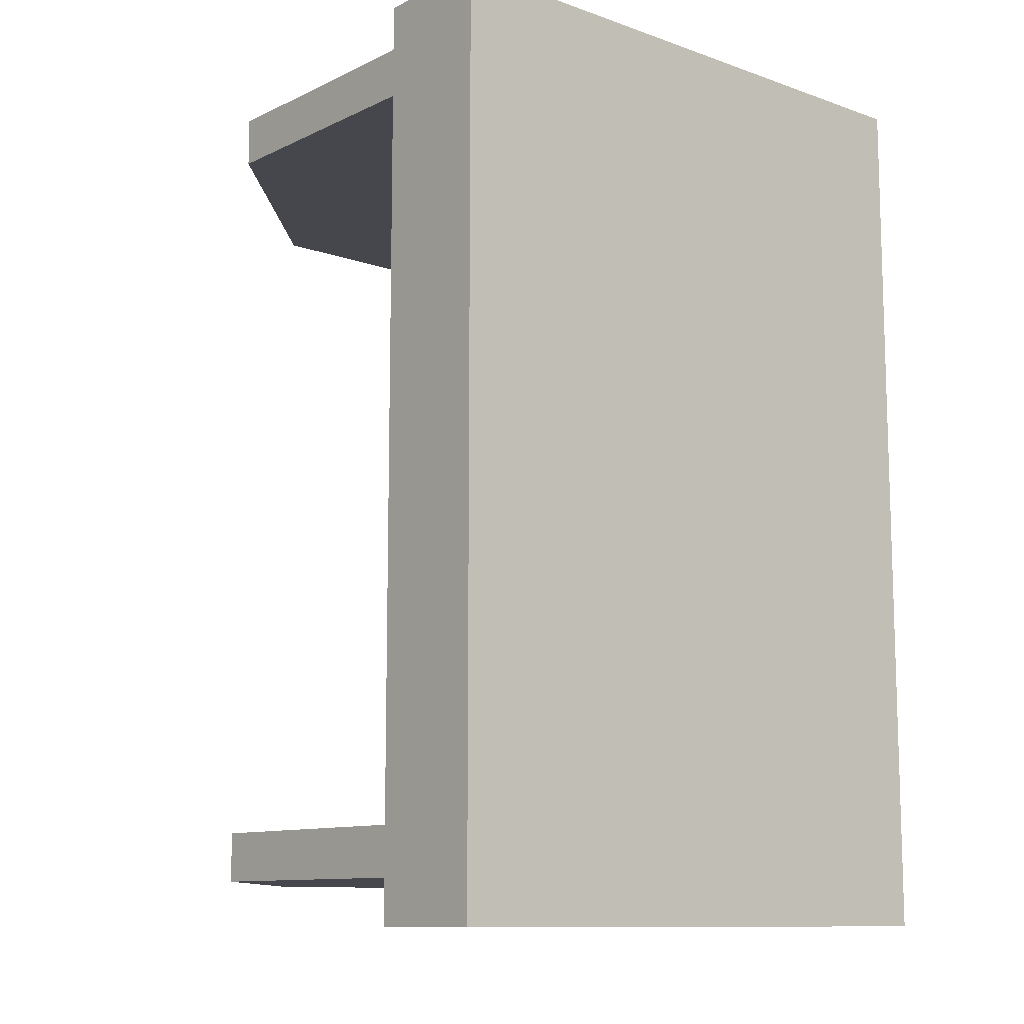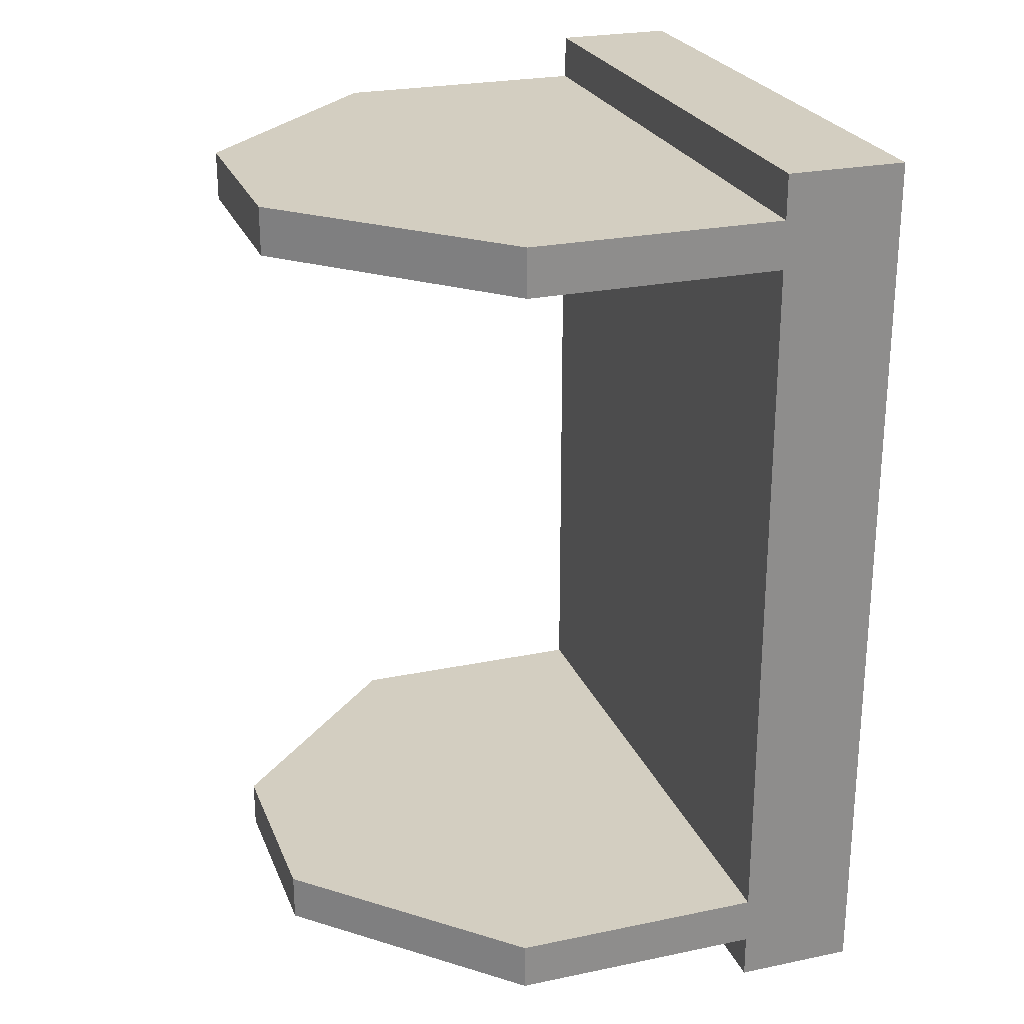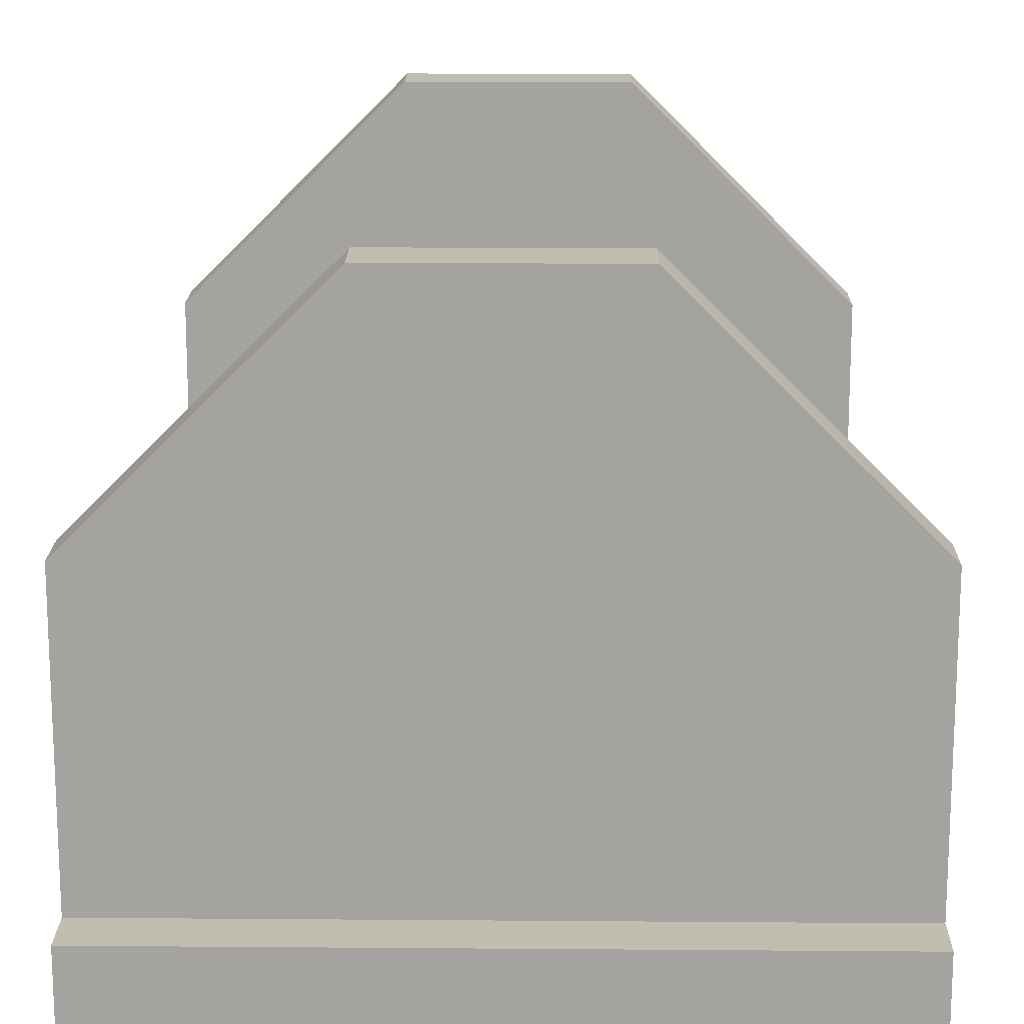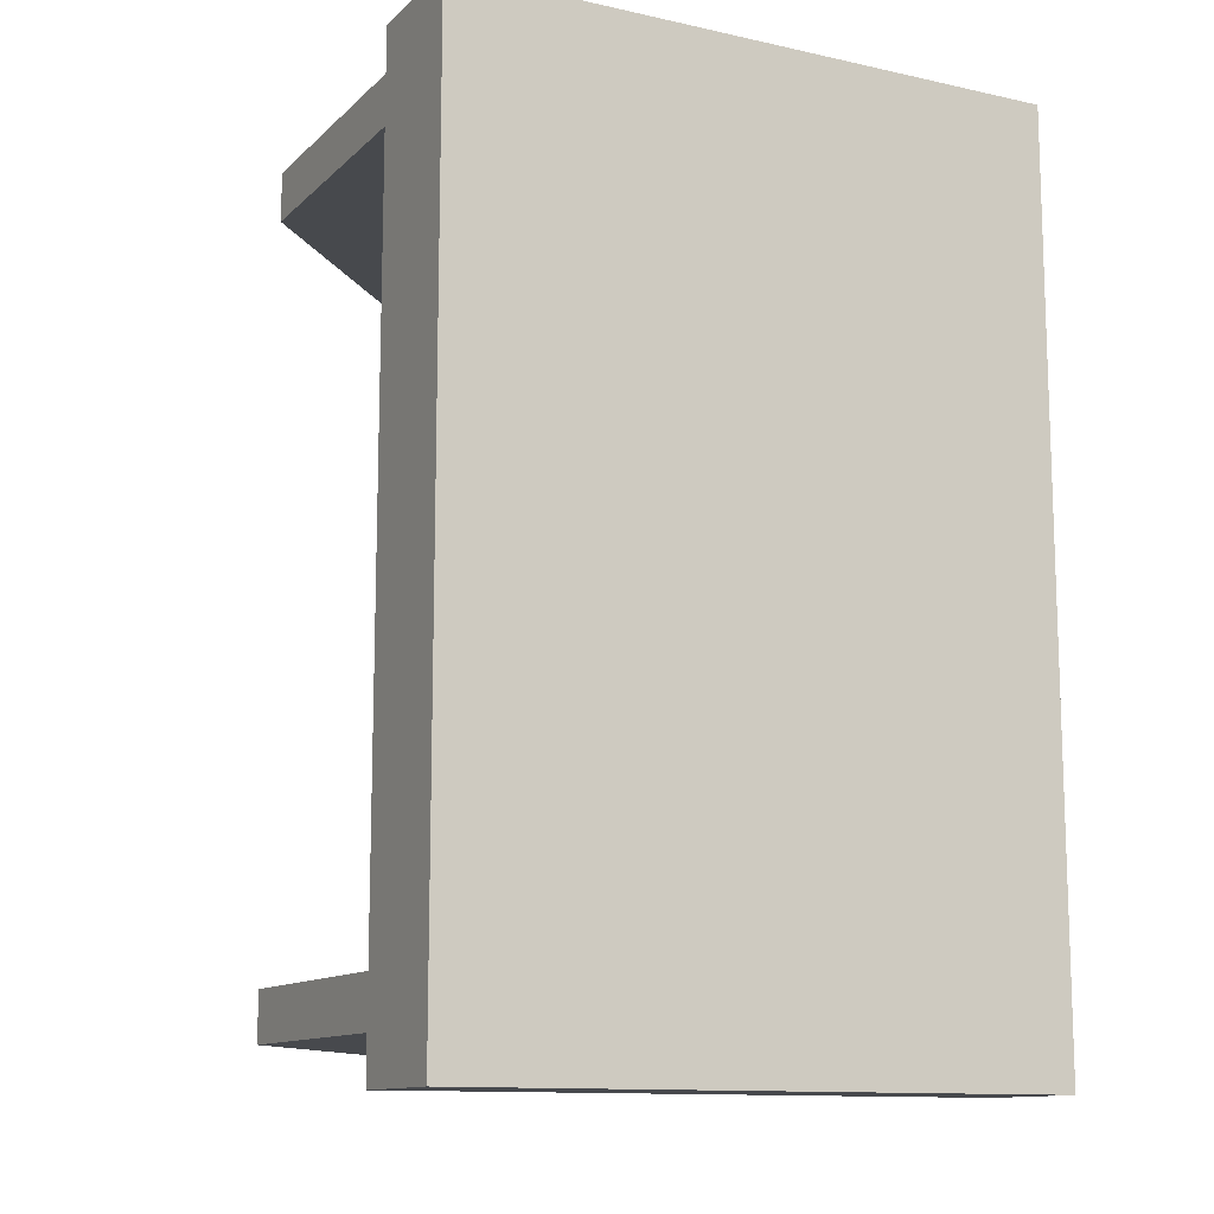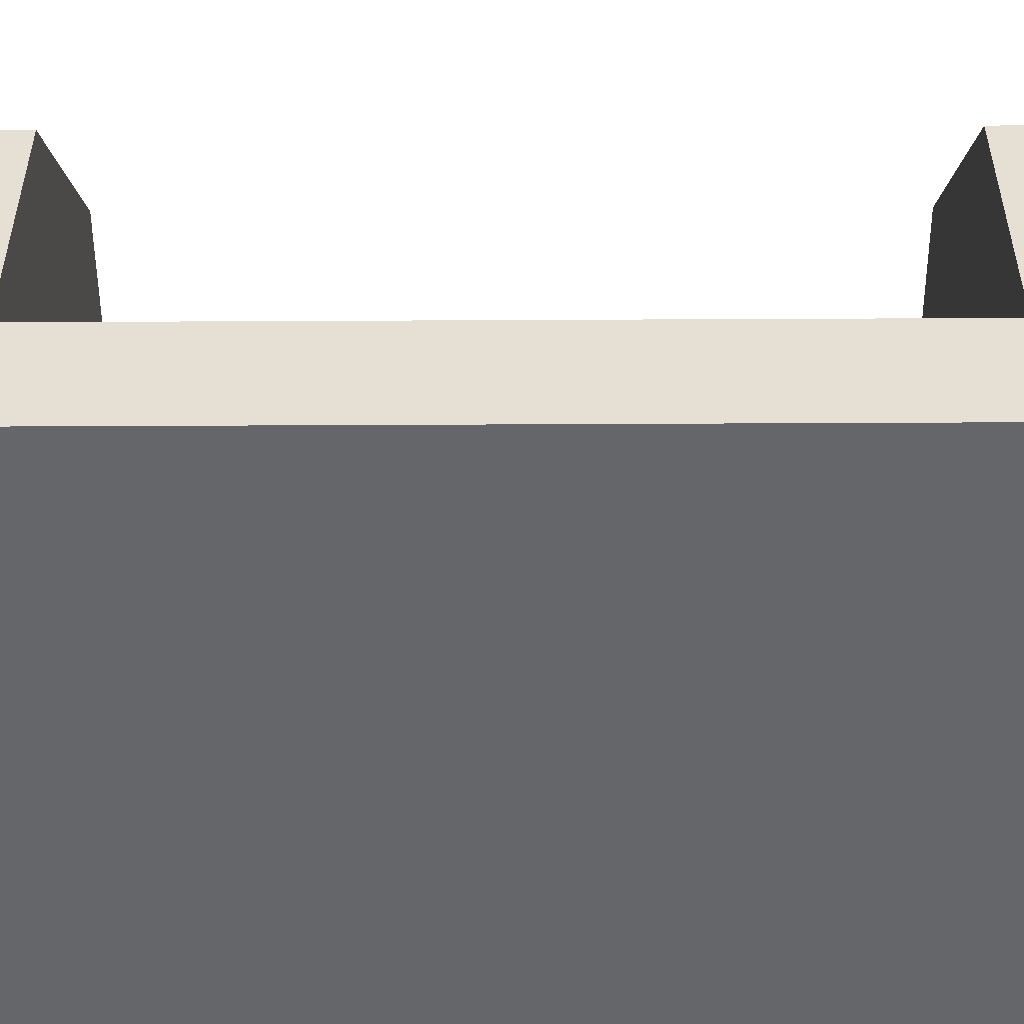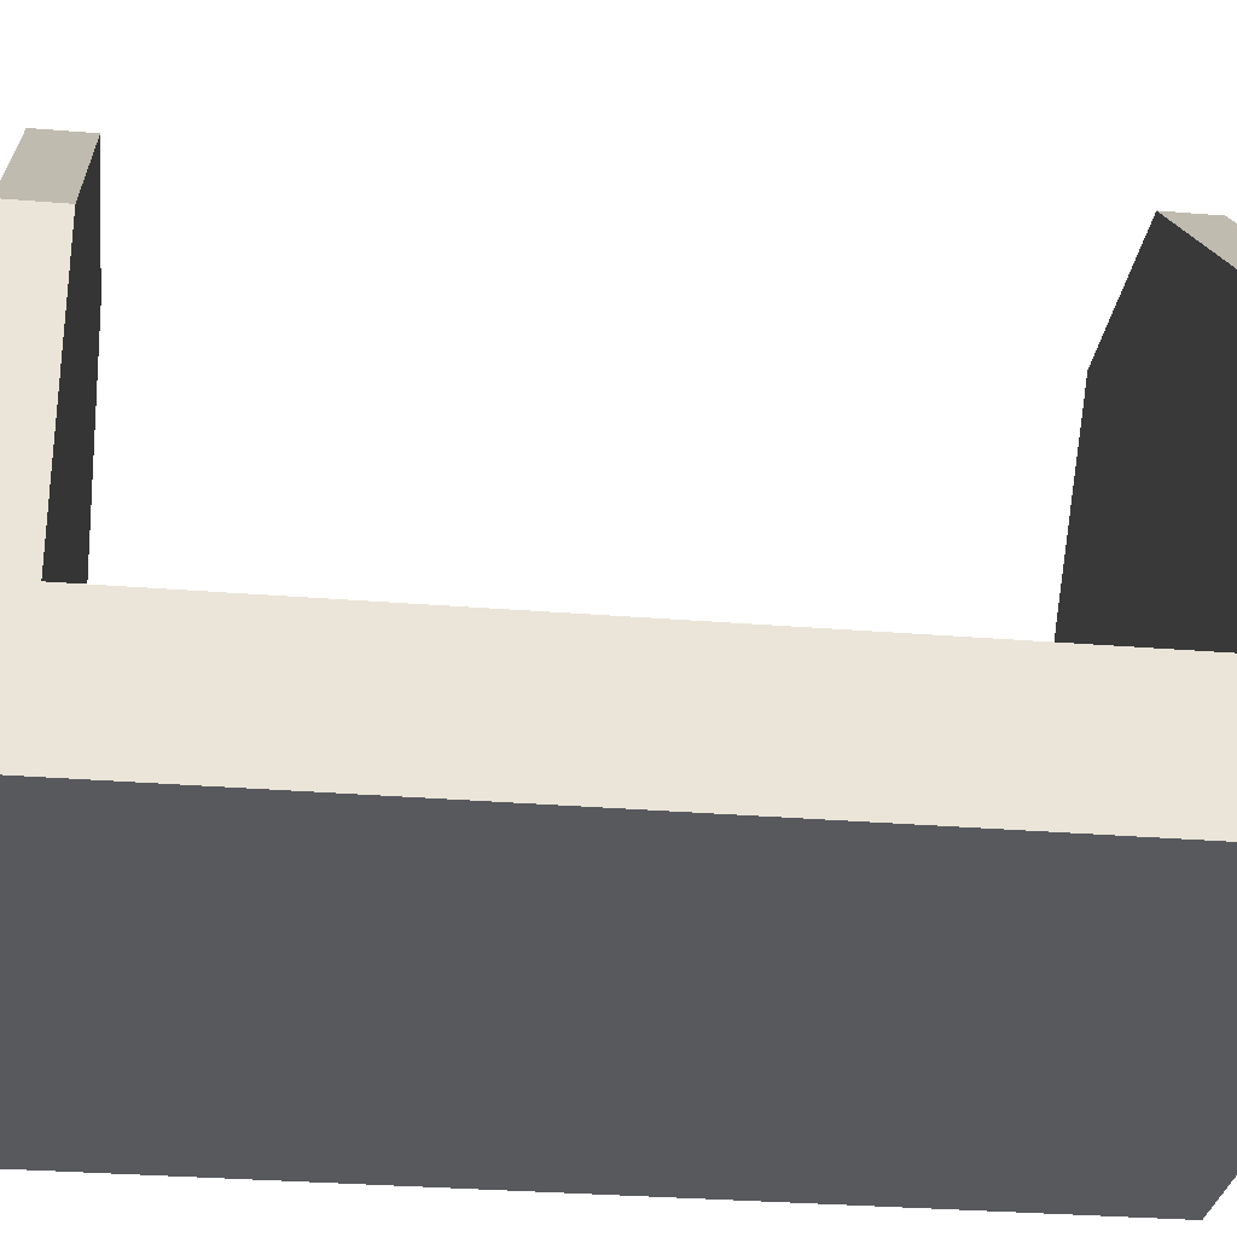
<metadata>
{"format":"obj","ext":"obj","renderer":"f3d","projection":"perspective","resolution":1024,"background":"white","views":[{"elev":-10.9,"azim":-40.8,"up":"+Z"},{"elev":24.9,"azim":-108.7,"up":"+Z"},{"elev":16.8,"azim":-179.1,"up":"+Y"},{"elev":-12.2,"azim":-27.4,"up":"+Z"},{"elev":-51.7,"azim":-89.7,"up":"+Y"},{"elev":-29.2,"azim":83.0,"up":"+Y"}]}
</metadata>
<code>
o Cube_Cube.001
v -1 0.6175 -1.5
v -1 0.2175 -1.5
v -1 0.6175 1.5
v -1 0.2175 1.5
v 1 0.6175 -1.5
v 1 0.2175 -1.5
v 1 0.6175 1.5
v 1 0.2175 1.5
v -1 0.6175 1.352
v -1 0.6175 -1.352
v -1 0.2175 -1.352
v -1 0.2175 1.352
v 1 0.6175 -1.352
v 1 0.6175 1.352
v 1 0.2175 1.352
v 1 0.2175 -1.352
v -1 0.6175 1.19
v -1 0.6175 -1.19
v -1 0.2175 -1.19
v -1 0.2175 1.19
v 1 0.6175 -1.19
v 1 0.6175 1.19
v 1 0.2175 1.19
v 1 0.2175 -1.19
v -1 1.466 -1.19
v -1 1.466 -1.352
v 1 1.466 1.19
v 1 1.466 1.352
v -1 1.466 1.352
v 1 1.466 -1.352
v -1 1.466 1.19
v 1 1.466 -1.19
v 0.3333 0.6175 1.5
v -0.3333 0.6175 1.5
v -0.3333 0.2175 1.5
v 0.3333 0.2175 1.5
v -0.3333 0.6175 -1.5
v 0.3333 0.6175 -1.5
v 0.3333 0.2175 -1.5
v -0.3333 0.2175 -1.5
v -0.3333 0.2175 1.352
v 0.3333 0.2175 1.352
v -0.3333 0.2175 -1.352
v 0.3333 0.2175 -1.352
v 0.3333 0.6175 1.352
v -0.3333 0.6175 1.352
v 0.3333 0.6175 -1.352
v -0.3333 0.6175 -1.352
v 0.3333 0.6175 1.19
v -0.3333 0.6175 1.19
v 0.3333 0.6175 -1.19
v -0.3333 0.6175 -1.19
v -0.3333 0.2175 1.19
v 0.3333 0.2175 1.19
v -0.3333 0.2175 -1.19
v 0.3333 0.2175 -1.19
v 0.3333 2.133 1.352
v -0.3333 2.133 1.352
v 0.3333 2.133 -1.352
v -0.3333 2.133 -1.352
v 0.3333 2.133 1.19
v -0.3333 2.133 1.19
v 0.3333 2.133 -1.19
v -0.3333 2.133 -1.19
f 12 3 9
f 36 7 33
f 16 5 13
f 40 1 37
f 13 38 47
f 11 40 43
f 4 41 35
f 19 43 55
f 7 45 33
f 45 28 57
f 8 14 7
f 24 13 21
f 2 10 1
f 20 9 17
f 11 18 10
f 19 17 18
f 15 22 14
f 23 21 22
f 18 26 10
f 22 51 49
f 12 53 41
f 20 55 53
f 32 59 63
f 28 61 57
f 50 31 62
f 48 26 60
f 21 30 32
f 51 32 63
f 17 29 31
f 22 28 14
f 52 25 18
f 64 51 63
f 60 47 48
f 47 30 13
f 49 27 22
f 58 45 57
f 61 50 62
f 58 31 29
f 57 62 58
f 64 26 25
f 63 60 64
f 54 24 23
f 53 56 54
f 42 23 15
f 41 54 42
f 50 18 17
f 49 52 50
f 46 29 9
f 34 9 3
f 33 46 34
f 56 16 24
f 55 44 56
f 36 15 8
f 35 42 36
f 44 6 16
f 43 39 44
f 48 1 10
f 47 37 48
f 6 38 5
f 39 37 38
f 4 34 3
f 35 33 34
f 12 4 3
f 36 8 7
f 16 6 5
f 40 2 1
f 13 5 38
f 11 2 40
f 4 12 41
f 19 11 43
f 7 14 45
f 45 14 28
f 8 15 14
f 24 16 13
f 2 11 10
f 20 12 9
f 11 19 18
f 19 20 17
f 15 23 22
f 23 24 21
f 18 25 26
f 22 21 51
f 12 20 53
f 20 19 55
f 32 30 59
f 28 27 61
f 50 17 31
f 48 10 26
f 21 13 30
f 51 21 32
f 17 9 29
f 22 27 28
f 52 64 25
f 64 52 51
f 60 59 47
f 47 59 30
f 49 61 27
f 58 46 45
f 61 49 50
f 58 62 31
f 57 61 62
f 64 60 26
f 63 59 60
f 54 56 24
f 53 55 56
f 42 54 23
f 41 53 54
f 50 52 18
f 49 51 52
f 46 58 29
f 34 46 9
f 33 45 46
f 56 44 16
f 55 43 44
f 36 42 15
f 35 41 42
f 44 39 6
f 43 40 39
f 48 37 1
f 47 38 37
f 6 39 38
f 39 40 37
f 4 35 34
f 35 36 33

</code>
